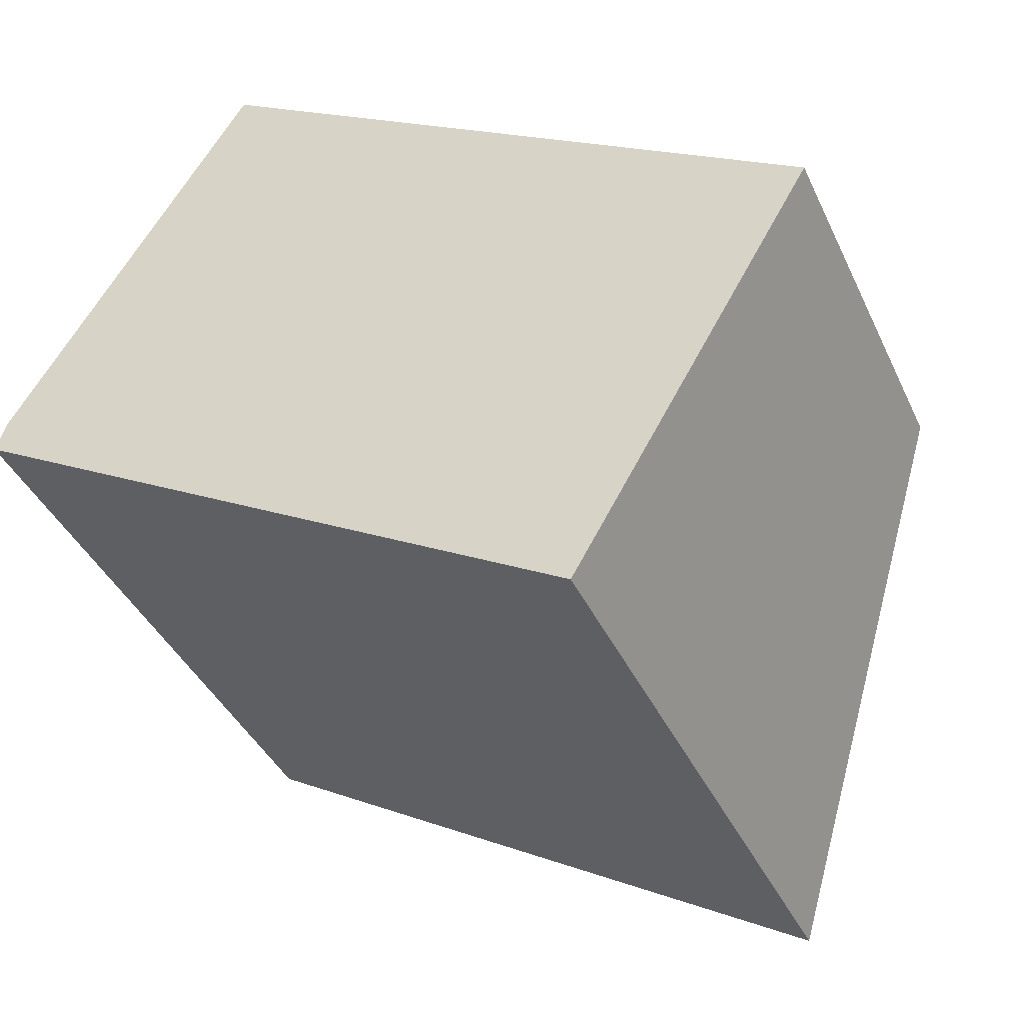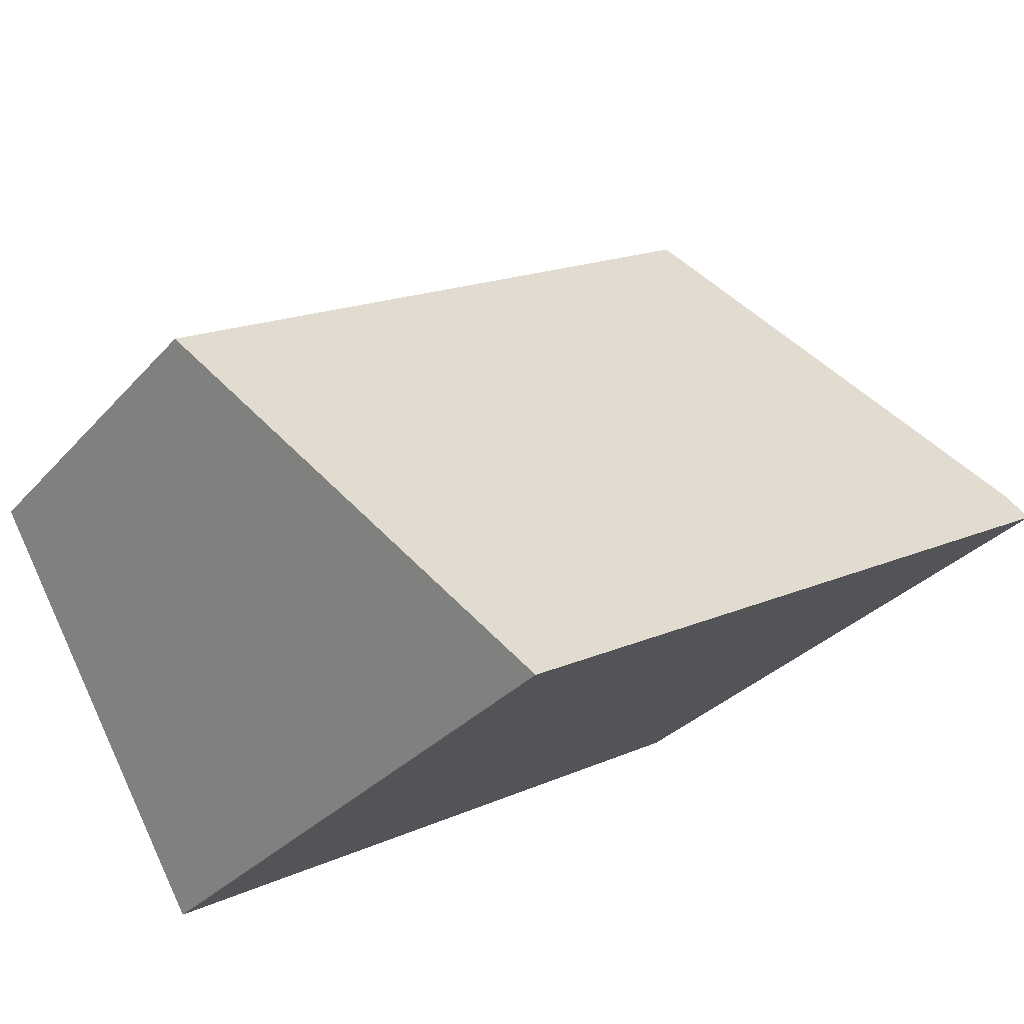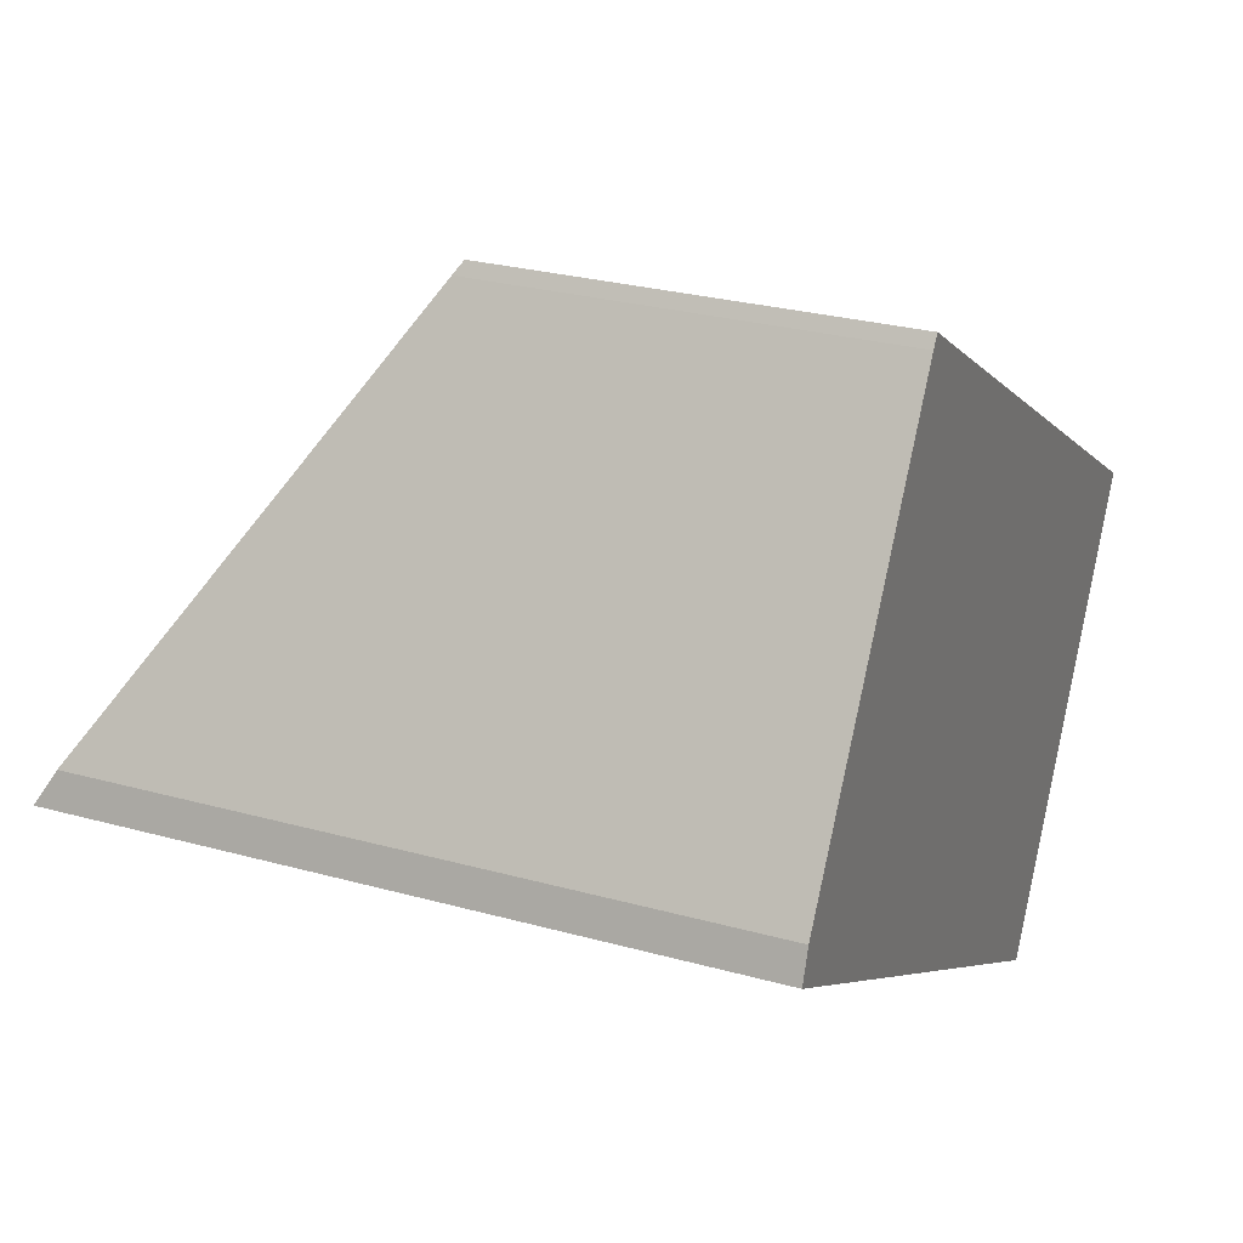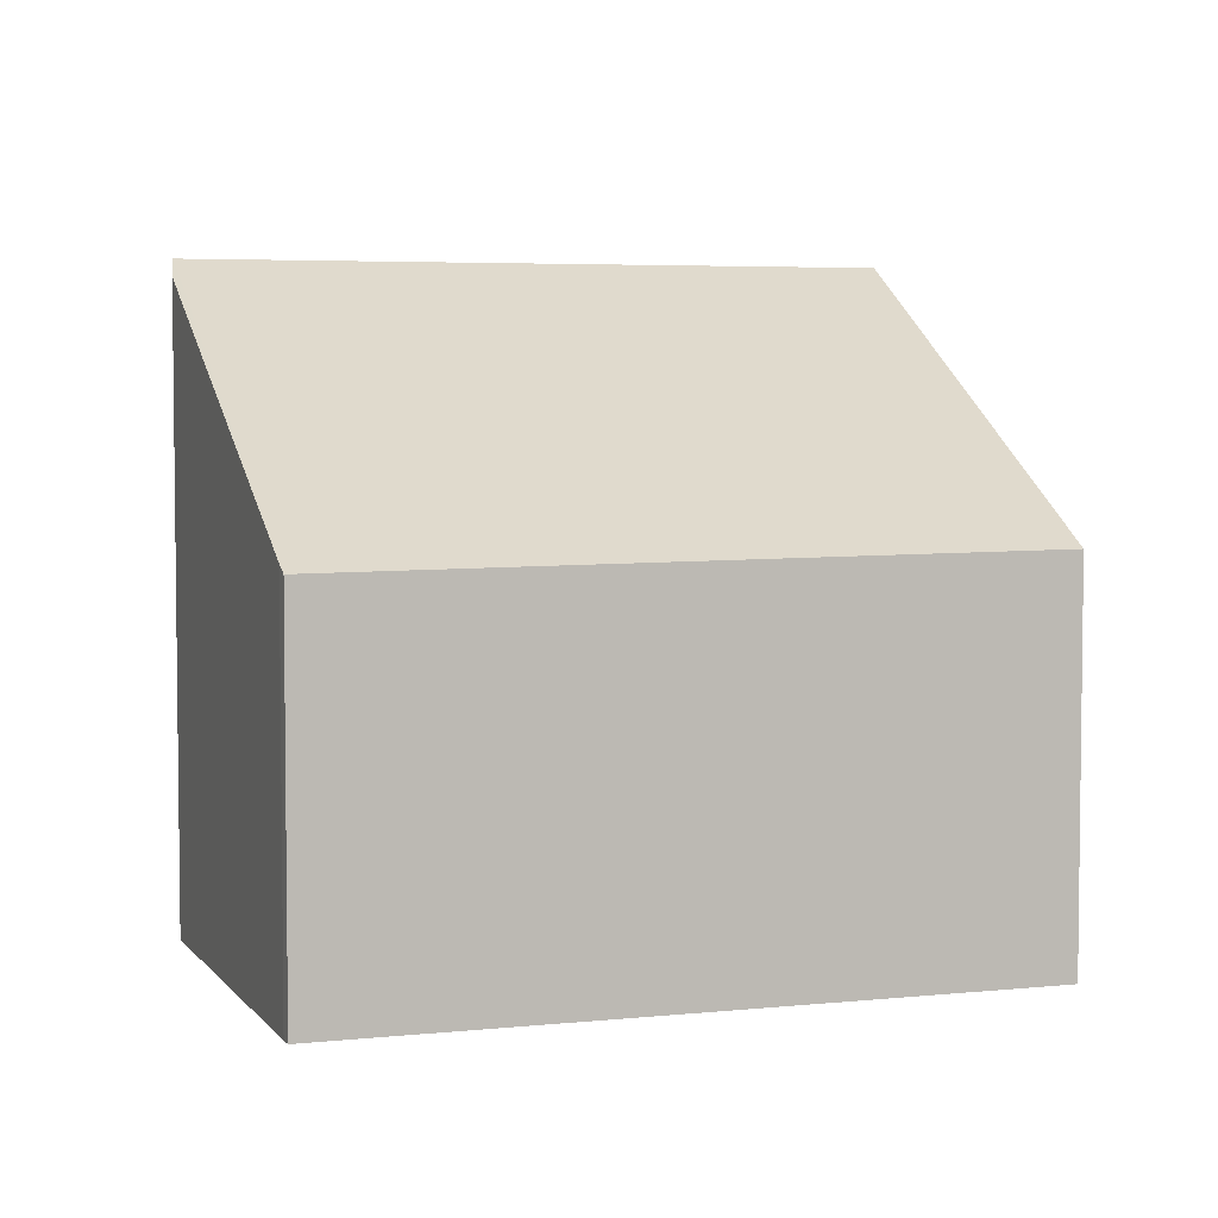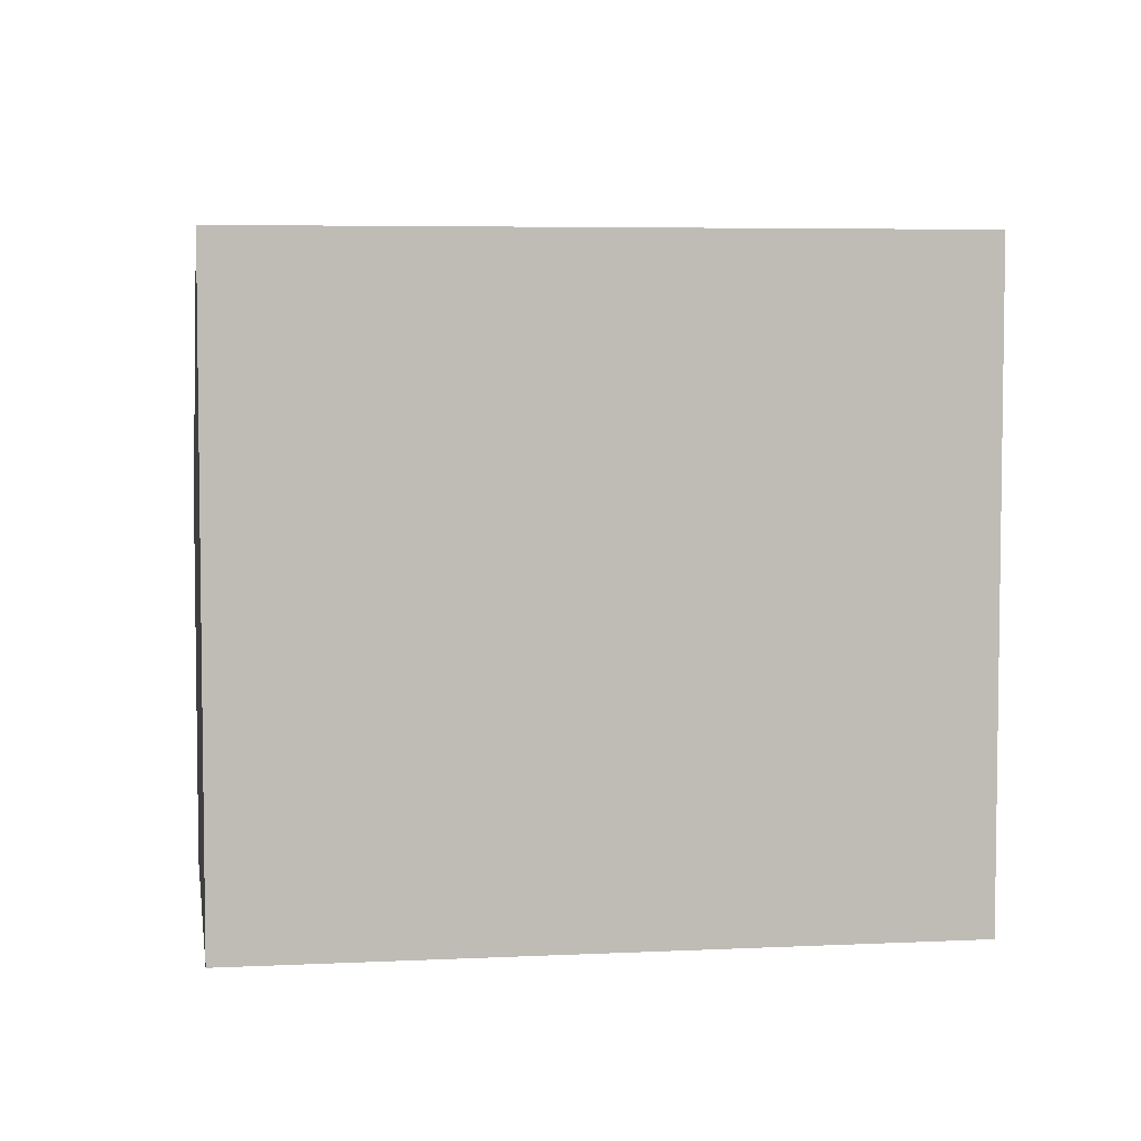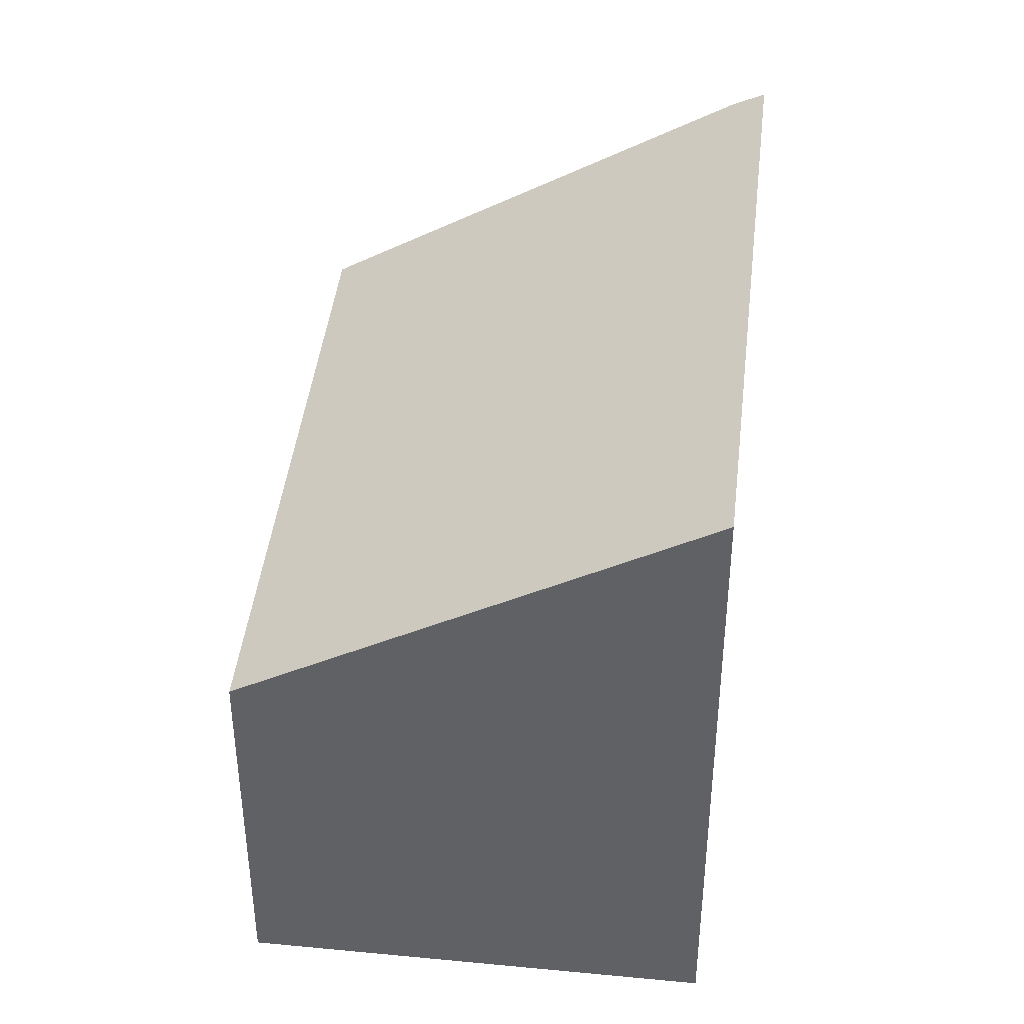
<metadata>
{"format":"obj","ext":"obj","renderer":"f3d","projection":"perspective","resolution":1024,"background":"white","views":[{"elev":-40.0,"azim":23.2,"up":"+Z"},{"elev":-31.1,"azim":146.3,"up":"+Z"},{"elev":27.5,"azim":-66.9,"up":"+Z"},{"elev":4.6,"azim":12.6,"up":"+Y"},{"elev":5.3,"azim":-158.5,"up":"+Y"},{"elev":41.5,"azim":126.9,"up":"+Y"}]}
</metadata>
<code>
v  4.324 4.507 -2.516
v  1.749 2.635 2.867
v  5.974 2.683 0.309
v  0 4.507 2.76e-16
v  1.696 2.688 2.788
v  0.077 4.382 0.216
v  1.696 -1.707e-16 2.788
v  1.749 -1.756e-16 2.867
v  0.077 -1.323e-17 0.216
v  5.974 -1.892e-17 0.309
v  4.324 1.541e-16 -2.516
v  0 0 0
g defaultobject
f 1 2 3
f 2 1 4
f 2 4 5
f 5 4 6
f 7 2 5
f 2 7 8
f 9 5 6
f 5 9 7
f 2 10 3
f 10 2 8
f 3 11 1
f 11 3 10
f 11 4 1
f 4 11 12
f 12 6 4
f 6 12 9
f 8 11 10
f 11 8 7
f 11 7 9
f 11 9 12

</code>
